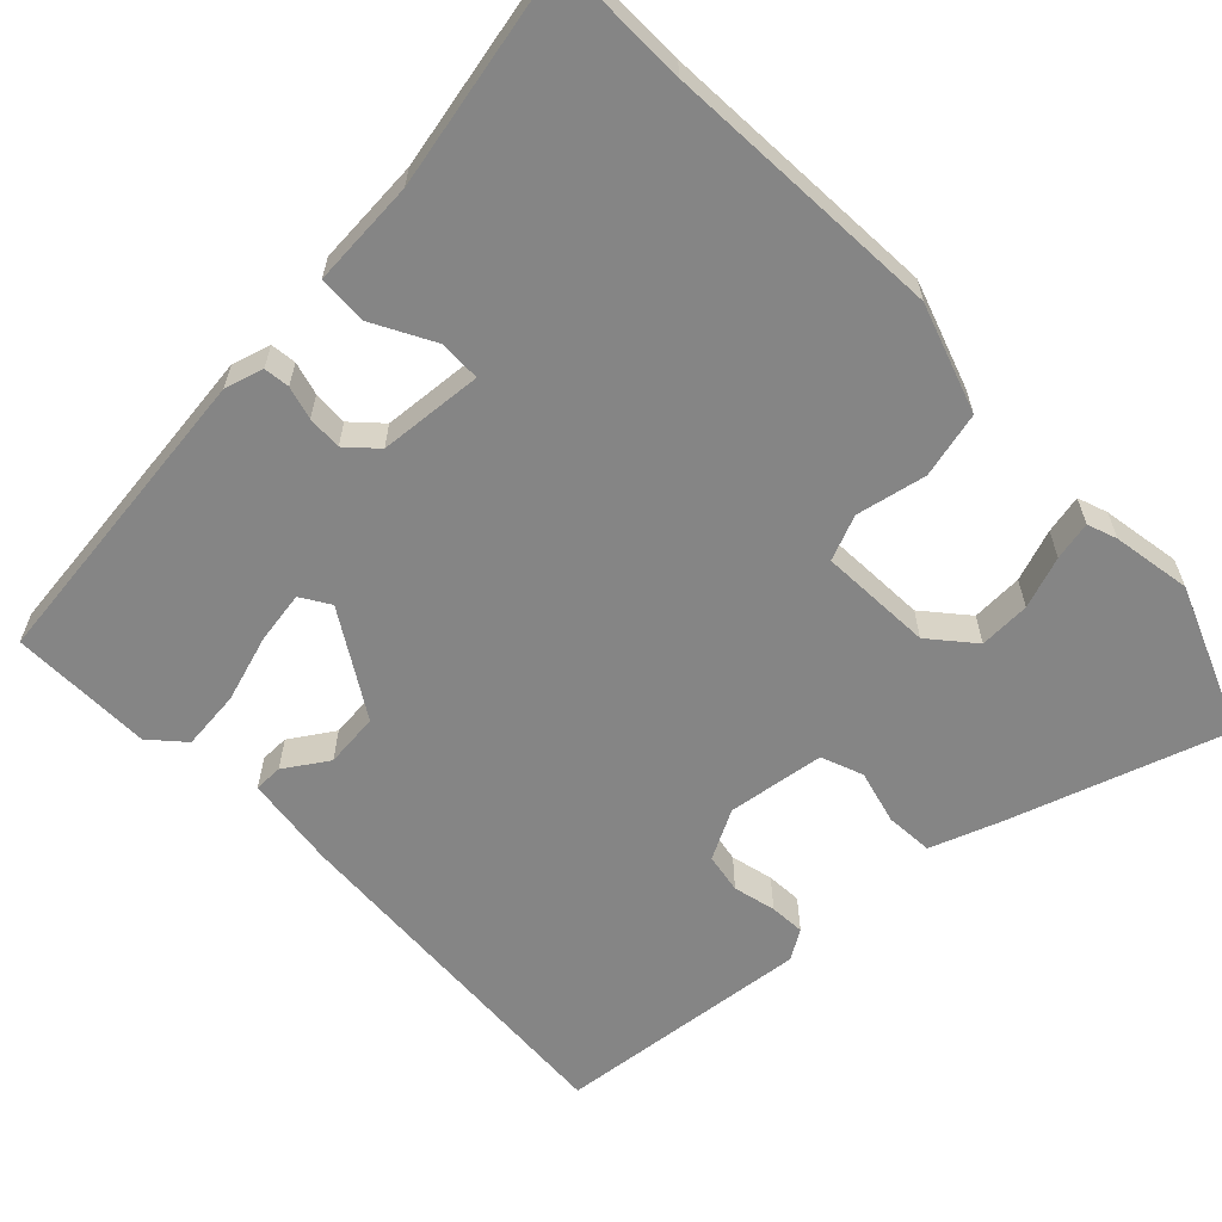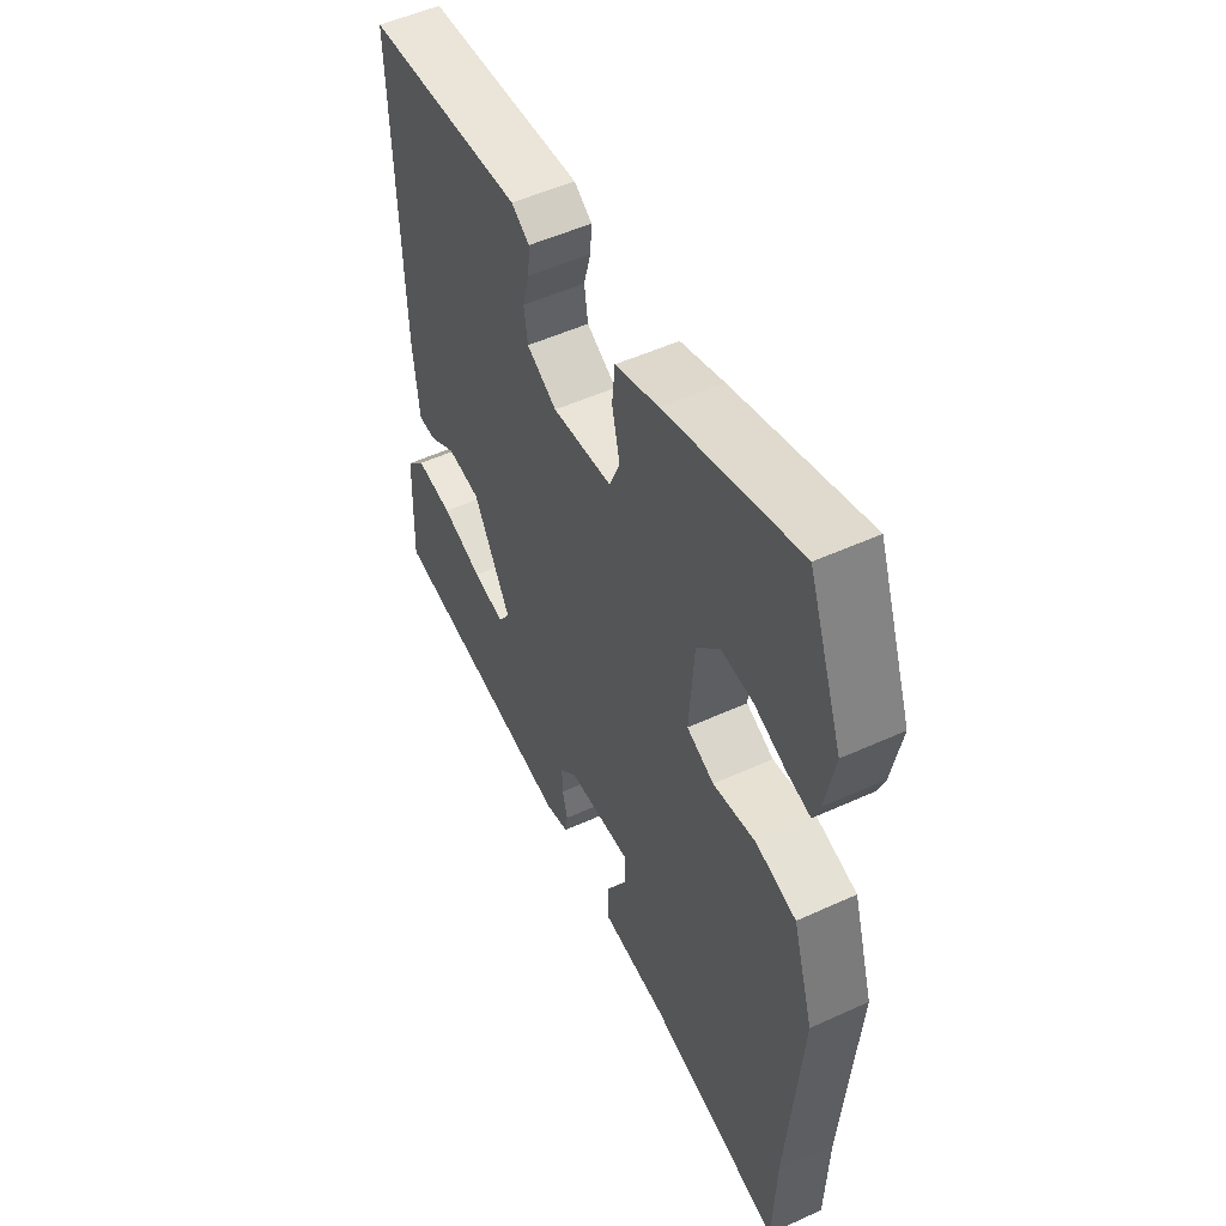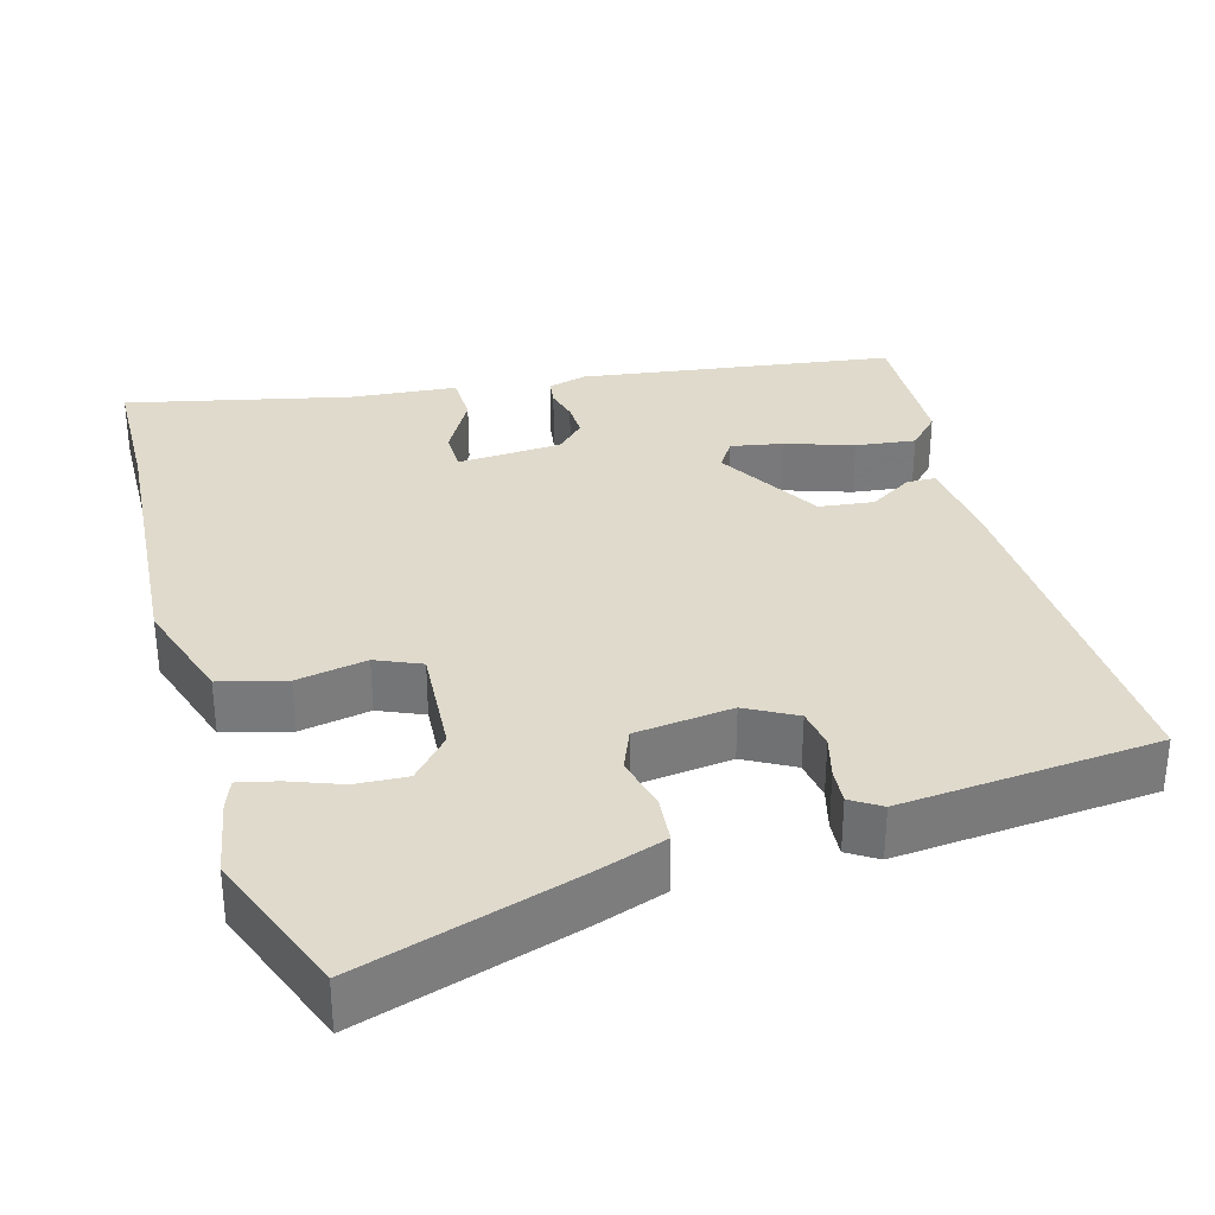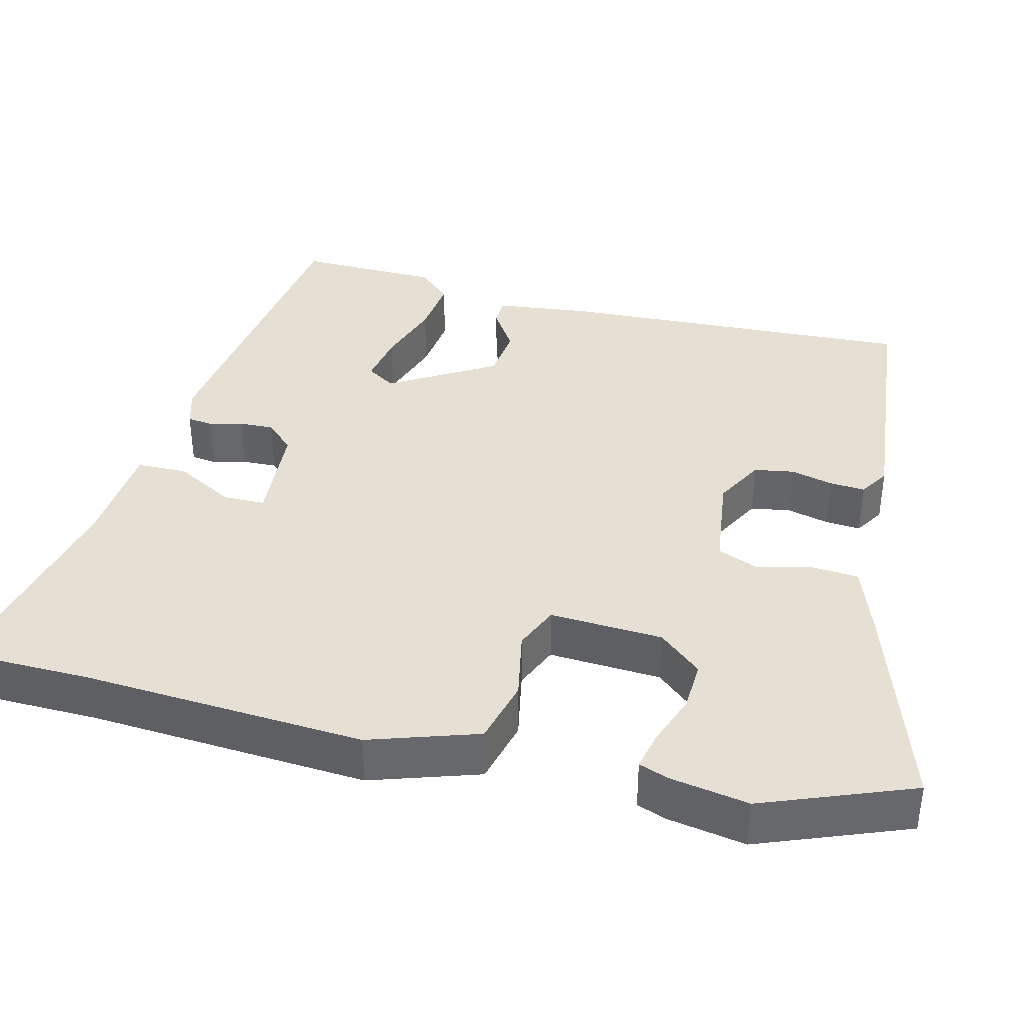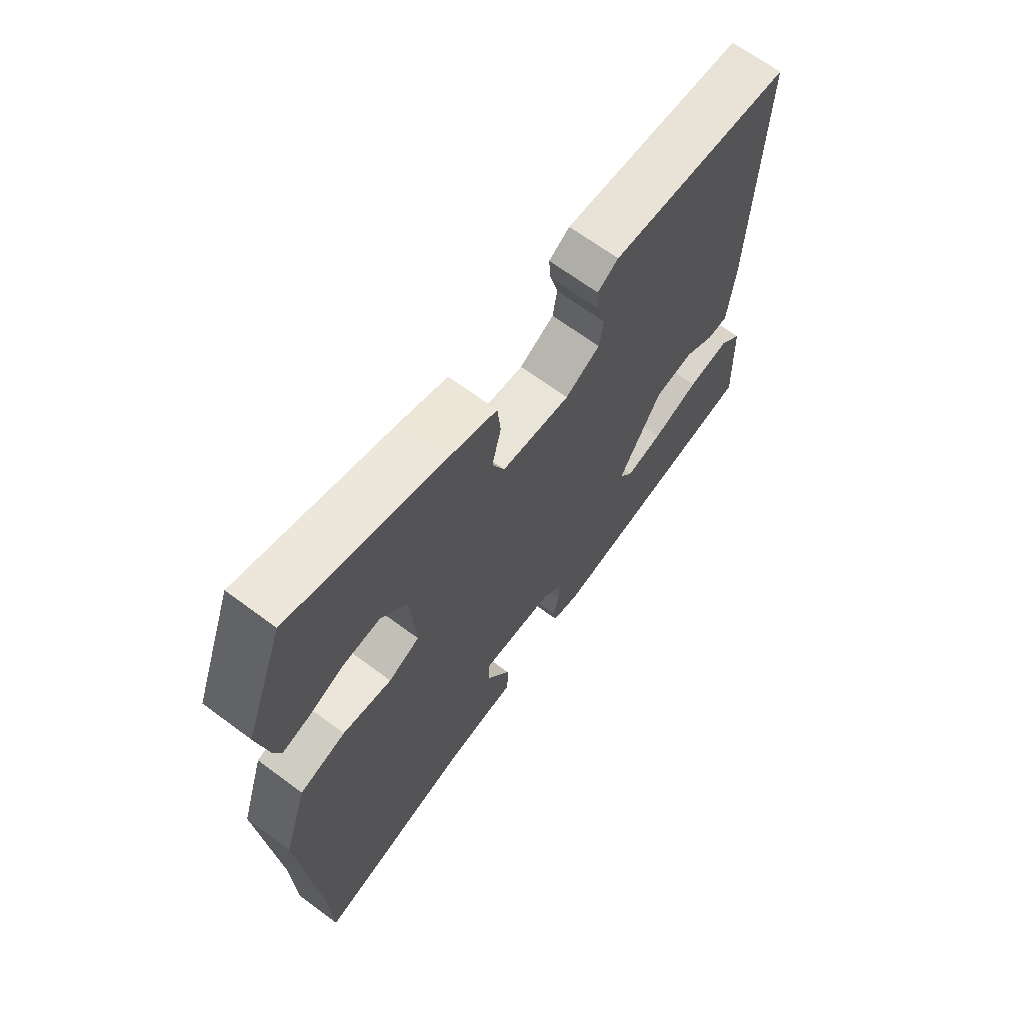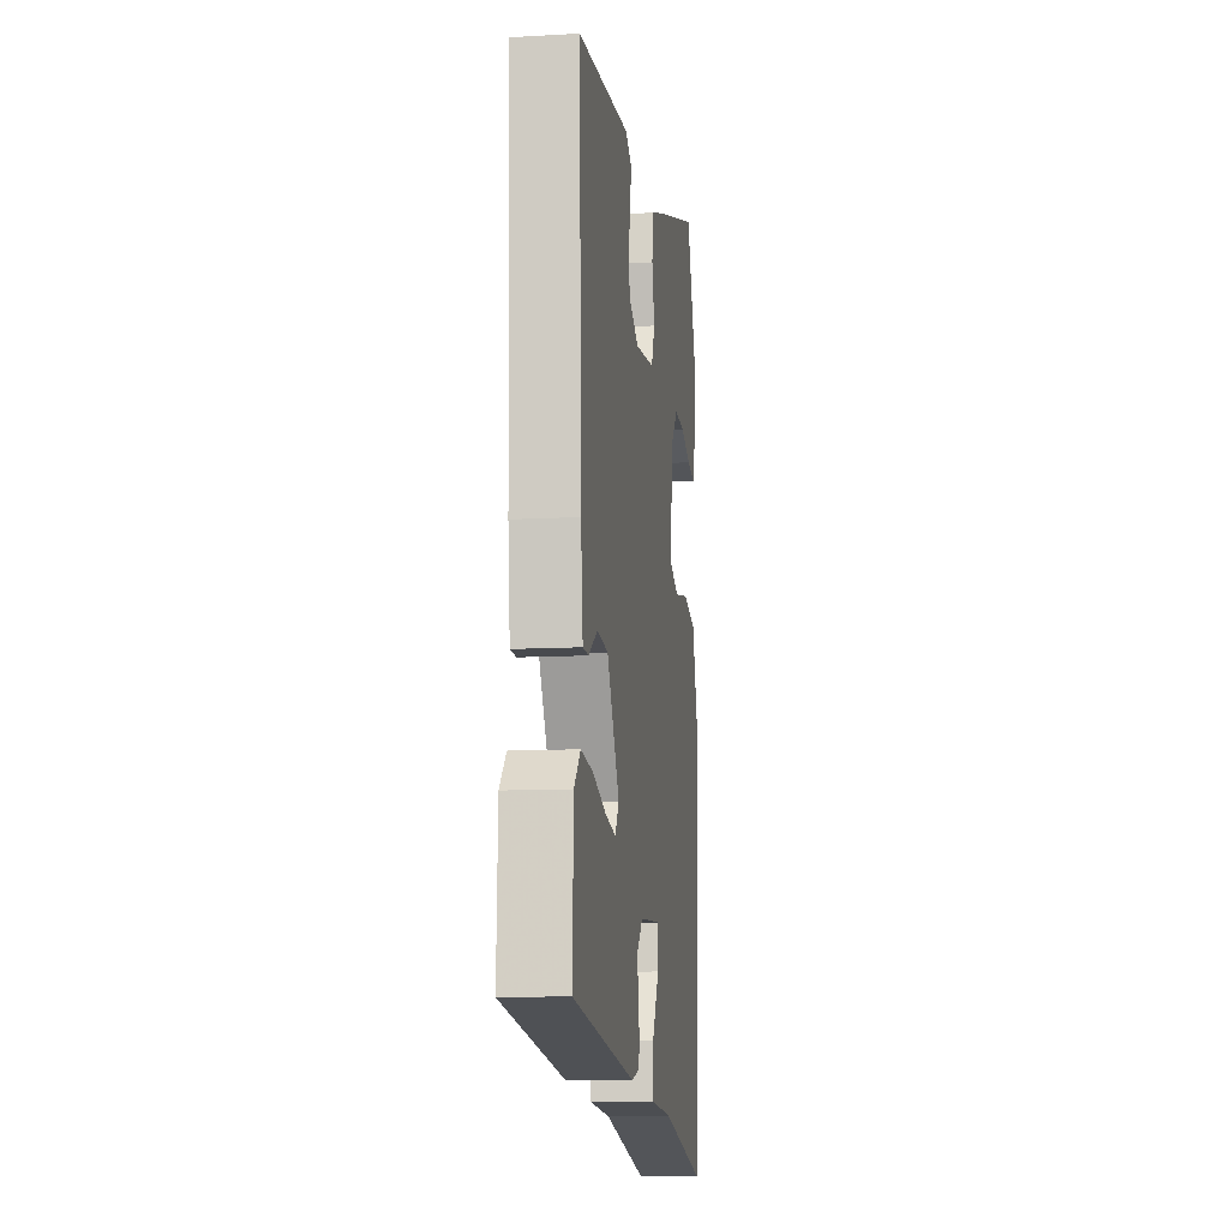
<metadata>
{"format":"obj","ext":"obj","renderer":"f3d","projection":"perspective","resolution":1024,"background":"white","views":[{"elev":-61.8,"azim":-137.4,"up":"+Y"},{"elev":52.1,"azim":-116.2,"up":"+Z"},{"elev":32.5,"azim":-16.1,"up":"+Y"},{"elev":38.0,"azim":-76.8,"up":"+Y"},{"elev":67.4,"azim":-53.4,"up":"+Z"},{"elev":-11.3,"azim":97.9,"up":"+Z"}]}
</metadata>
<code>
v -0.531 0.07 0.417
v -0.457 0.07 0.615
v -0.171 0.07 0.527
v -0.077 0.07 0.495
v -0.071 0.07 0.432
v -0.088 0.07 0.36
v -0.065 0.07 0.305
v 0.064 0.07 0.29
v 0.129 0.07 0.326
v 0.137 0.07 0.379
v 0.122 0.07 0.435
v 0.118 0.07 0.482
v 0.157 0.07 0.507
v 0.497 0.07 0.478
v 0.481 0.07 -0.003
v 0.468 0.07 -0.126
v 0.43 0.07 -0.127
v 0.372 0.07 -0.091
v 0.3 0.07 -0.1
v 0.219 0.07 -0.24
v 0.244 0.07 -0.278
v 0.313 0.07 -0.265
v 0.401 0.07 -0.235
v 0.48 0.07 -0.225
v 0.521 0.07 -0.268
v 0.528 0.07 -0.457
v 0.114 0.07 -0.518
v 0.063 0.07 -0.504
v 0.058 0.07 -0.47
v 0.069 0.07 -0.426
v 0.07 0.07 -0.38
v 0.033 0.07 -0.343
v -0.105 0.07 -0.335
v -0.105 0.07 -0.39
v -0.06 0.07 -0.469
v -0.061 0.07 -0.535
v -0.202 0.07 -0.548
v -0.496 0.07 -0.616
v -0.502 0.07 -0.437
v -0.532 0.07 -0.066
v -0.487 0.07 0.078
v -0.4 0.07 0.101
v -0.307 0.07 0.084
v -0.248 0.07 0.11
v -0.259 0.07 0.26
v -0.309 0.07 0.316
v -0.377 0.07 0.312
v -0.445 0.07 0.286
v -0.496 0.07 0.274
v -0.511 0.07 0.313
v -0.531 0 0.417
v -0.457 0 0.615
v -0.171 0 0.527
v -0.077 0 0.495
v -0.071 0 0.432
v -0.088 0 0.36
v -0.065 0 0.305
v 0.064 0 0.29
v 0.129 0 0.326
v 0.137 0 0.379
v 0.122 0 0.435
v 0.118 0 0.482
v 0.157 0 0.507
v 0.497 0 0.478
v 0.481 0 -0.003
v 0.468 0 -0.126
v 0.43 0 -0.127
v 0.372 0 -0.091
v 0.3 0 -0.1
v 0.219 0 -0.24
v 0.244 0 -0.278
v 0.313 0 -0.265
v 0.401 0 -0.235
v 0.48 0 -0.225
v 0.521 0 -0.268
v 0.528 0 -0.457
v 0.114 0 -0.518
v 0.063 0 -0.504
v 0.058 0 -0.47
v 0.069 0 -0.426
v 0.07 0 -0.38
v 0.033 0 -0.343
v -0.105 0 -0.335
v -0.105 0 -0.39
v -0.06 0 -0.469
v -0.061 0 -0.535
v -0.202 0 -0.548
v -0.496 0 -0.616
v -0.502 0 -0.437
v -0.532 0 -0.066
v -0.487 0 0.078
v -0.4 0 0.101
v -0.307 0 0.084
v -0.248 0 0.11
v -0.259 0 0.26
v -0.309 0 0.316
v -0.377 0 0.312
v -0.445 0 0.286
v -0.496 0 0.274
v -0.511 0 0.313
f 3 4 5
f 2 3 5
f 1 2 5
f 50 1 5
f 49 50 5
f 48 49 5
f 47 48 5
f 46 47 5 6
f 45 46 6 7
f 44 45 7 8
f 41 42 43
f 40 41 43
f 39 40 43
f 39 43 44
f 38 39 44
f 37 38 44
f 34 35 36 37
f 33 34 37 44
f 44 8 9
f 33 44 9
f 32 33 9
f 28 29 30
f 27 28 30
f 26 27 30
f 25 26 30
f 24 25 30
f 23 24 30
f 22 23 30
f 21 22 30 31
f 20 21 31 32
f 16 17 18
f 15 16 18
f 14 15 18
f 13 14 18
f 12 13 18
f 11 12 18
f 10 11 18
f 10 18 19
f 19 20 32
f 10 19 32
f 9 10 32
f 55 54 53
f 55 53 52
f 55 52 51
f 55 51 100
f 55 100 99
f 55 99 98
f 55 98 97
f 56 55 97 96
f 57 56 96 95
f 58 57 95 94
f 93 92 91
f 93 91 90
f 93 90 89
f 94 93 89
f 94 89 88
f 94 88 87
f 87 86 85 84
f 94 87 84 83
f 59 58 94
f 59 94 83
f 59 83 82
f 80 79 78
f 80 78 77
f 80 77 76
f 80 76 75
f 80 75 74
f 80 74 73
f 80 73 72
f 81 80 72 71
f 82 81 71 70
f 68 67 66
f 68 66 65
f 68 65 64
f 68 64 63
f 68 63 62
f 68 62 61
f 68 61 60
f 69 68 60
f 82 70 69
f 82 69 60
f 82 60 59
f 1 51 52 2
f 2 52 53 3
f 3 53 54 4
f 4 54 55 5
f 5 55 56 6
f 6 56 57 7
f 7 57 58 8
f 8 58 59 9
f 9 59 60 10
f 10 60 61 11
f 11 61 62 12
f 12 62 63 13
f 13 63 64 14
f 14 64 65 15
f 15 65 66 16
f 16 66 67 17
f 17 67 68 18
f 18 68 69 19
f 19 69 70 20
f 20 70 71 21
f 21 71 72 22
f 22 72 73 23
f 23 73 74 24
f 24 74 75 25
f 25 75 76 26
f 26 76 77 27
f 27 77 78 28
f 28 78 79 29
f 29 79 80 30
f 30 80 81 31
f 31 81 82 32
f 32 82 83 33
f 33 83 84 34
f 34 84 85 35
f 35 85 86 36
f 36 86 87 37
f 37 87 88 38
f 38 88 89 39
f 39 89 90 40
f 40 90 91 41
f 41 91 92 42
f 42 92 93 43
f 43 93 94 44
f 44 94 95 45
f 45 95 96 46
f 46 96 97 47
f 47 97 98 48
f 48 98 99 49
f 49 99 100 50
f 50 100 51 1

</code>
